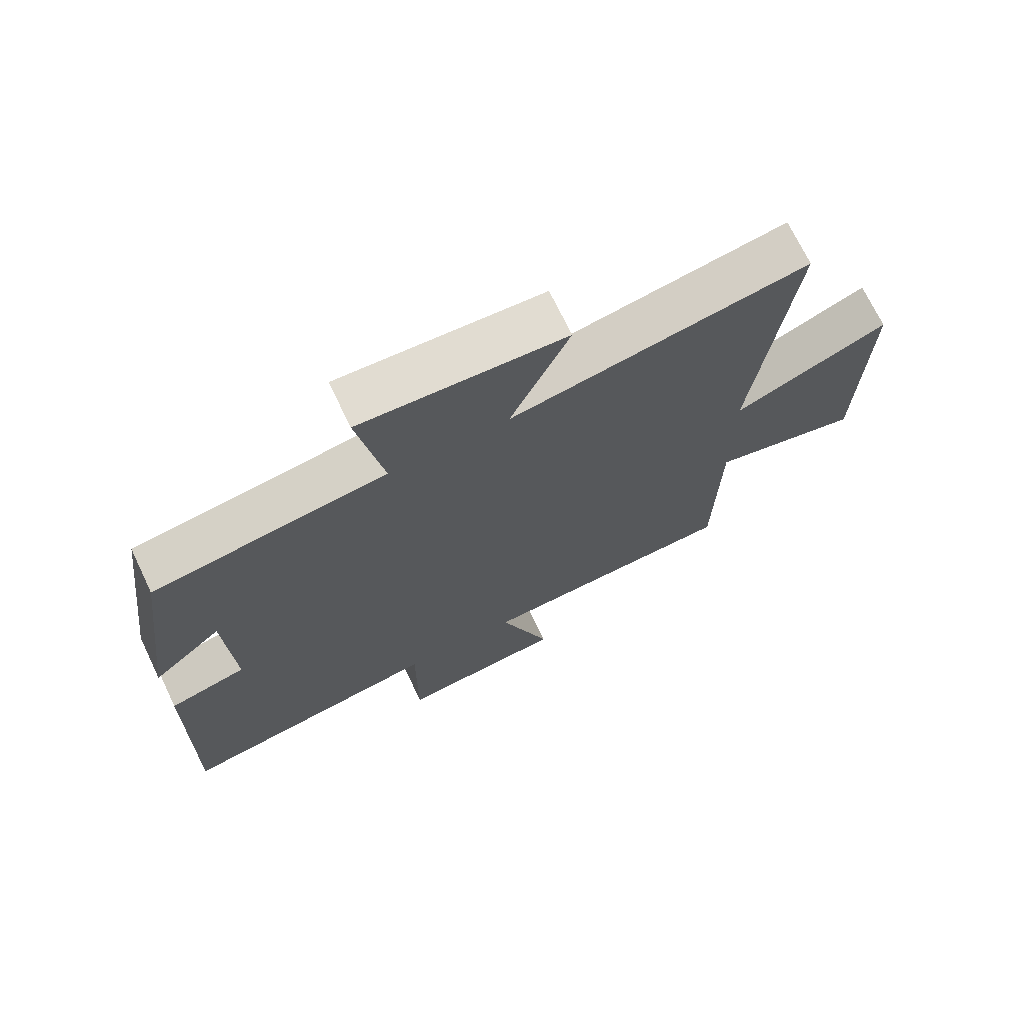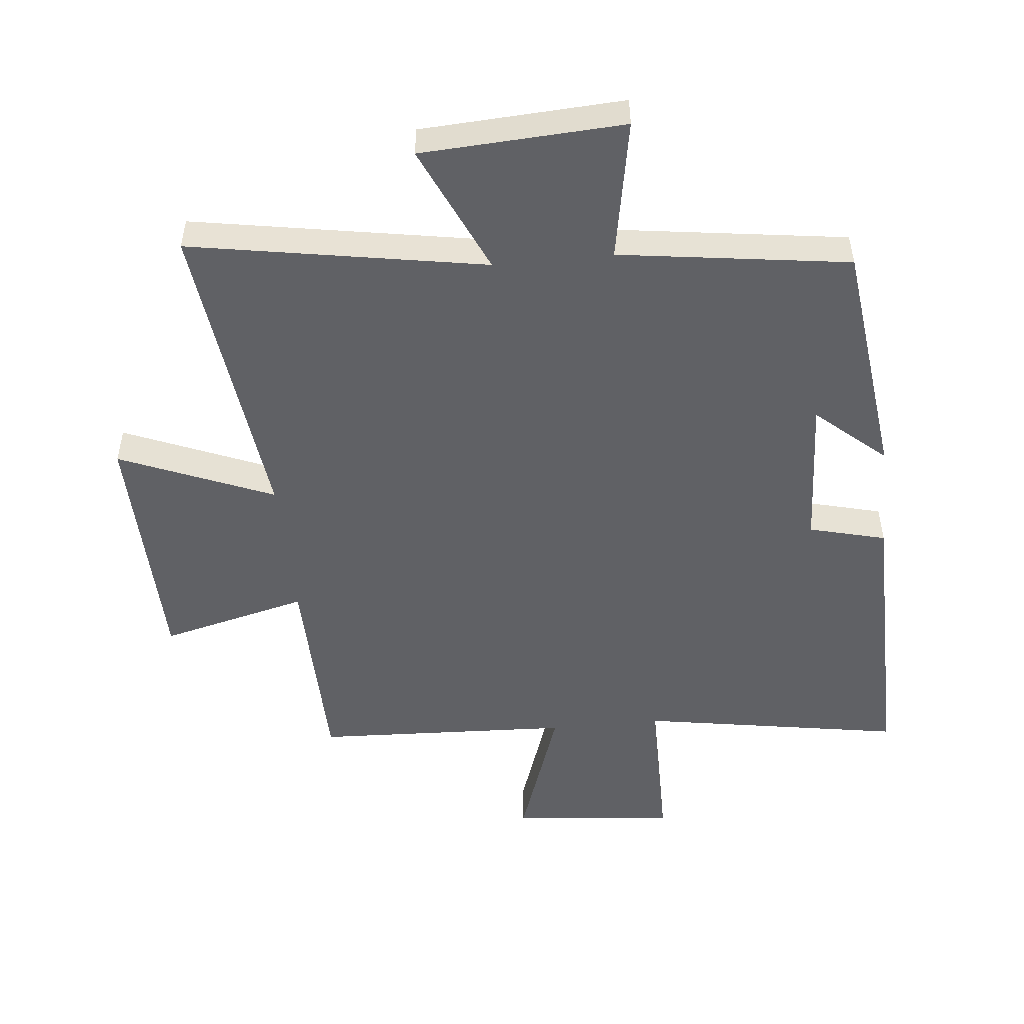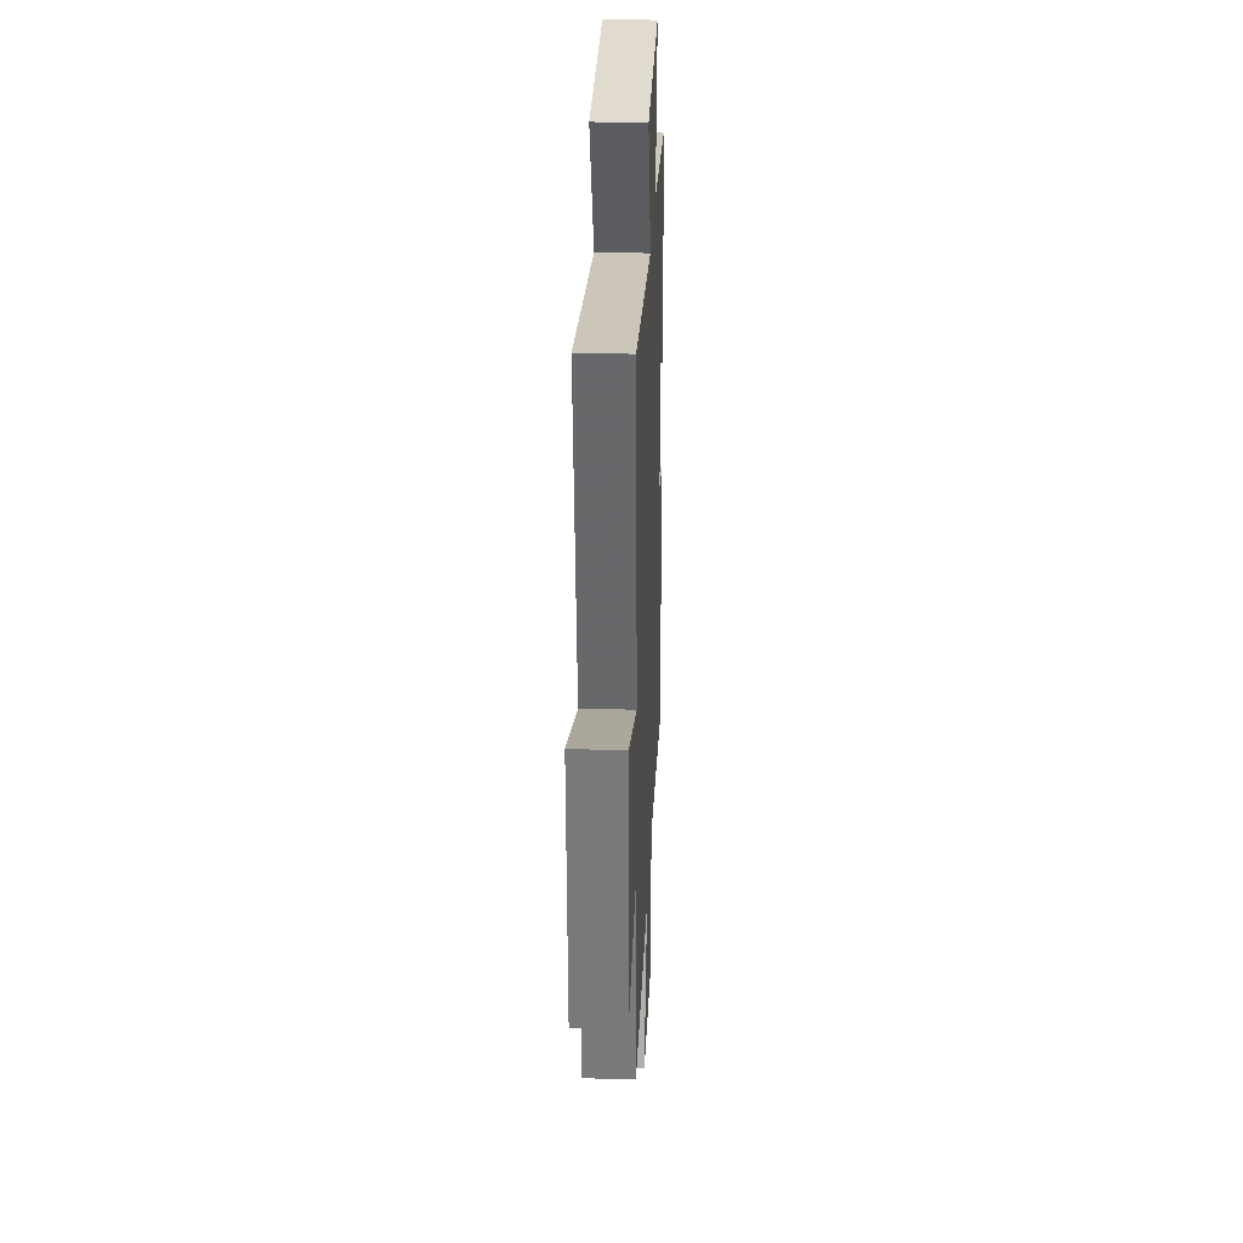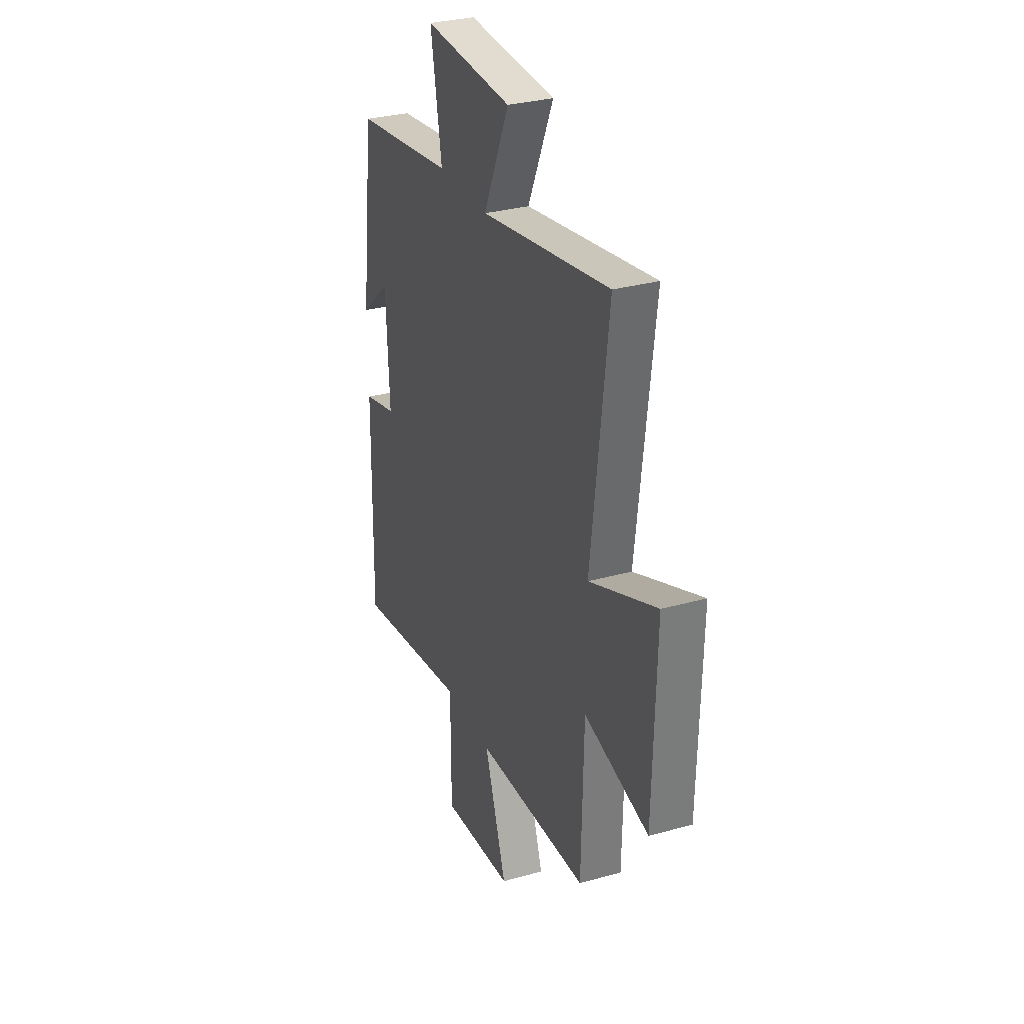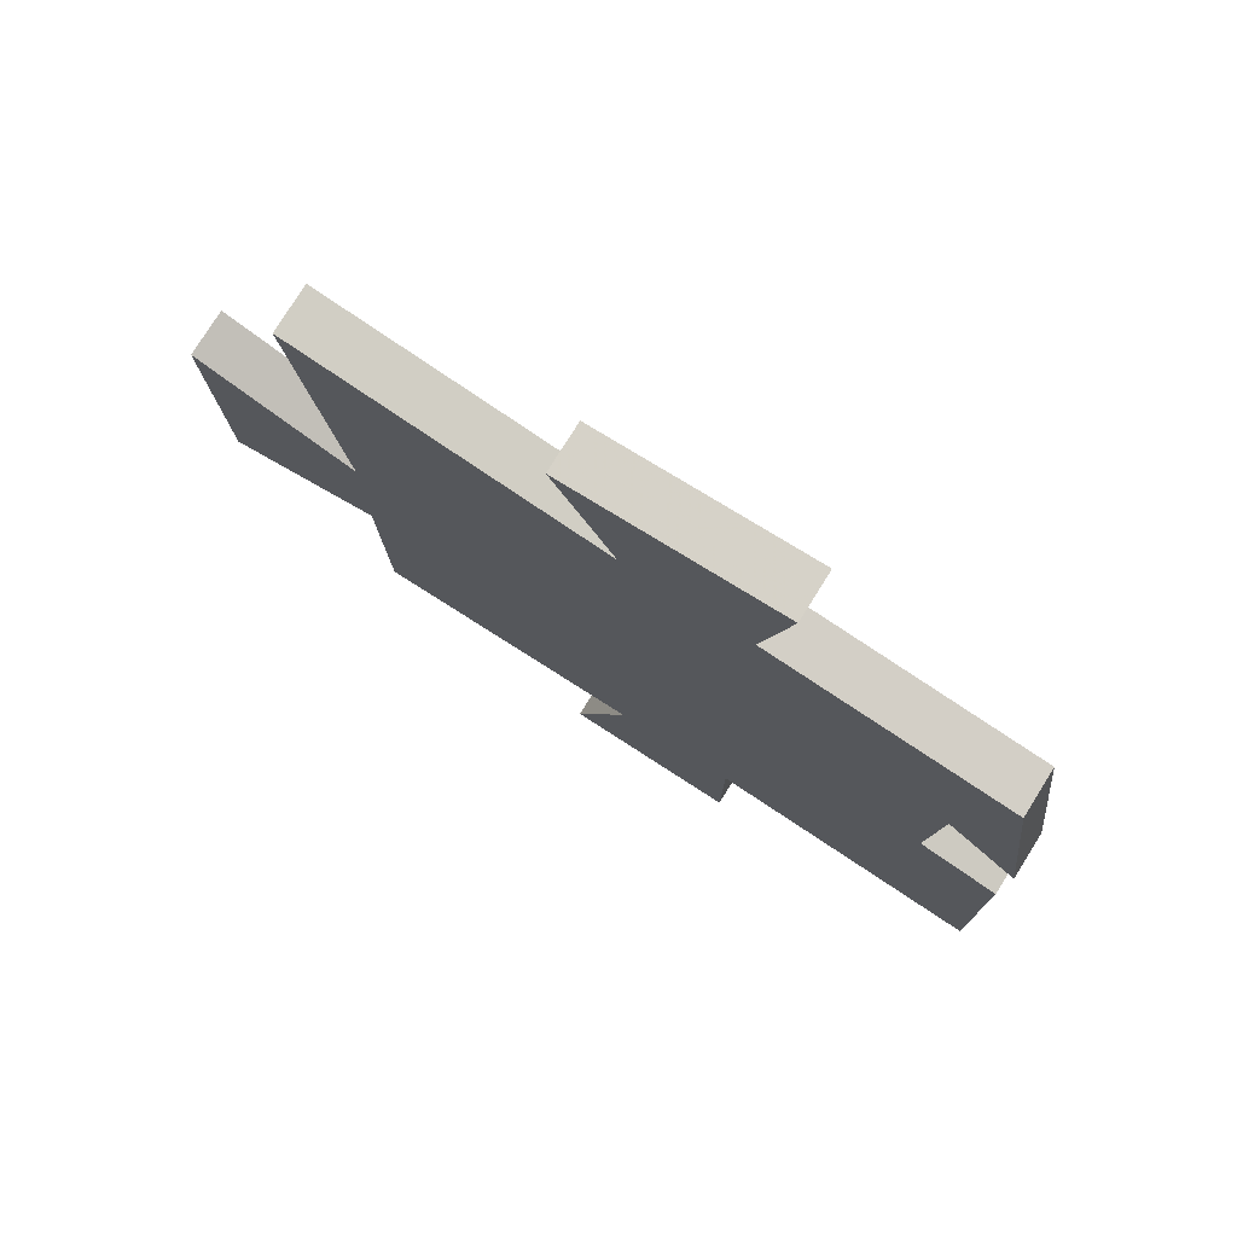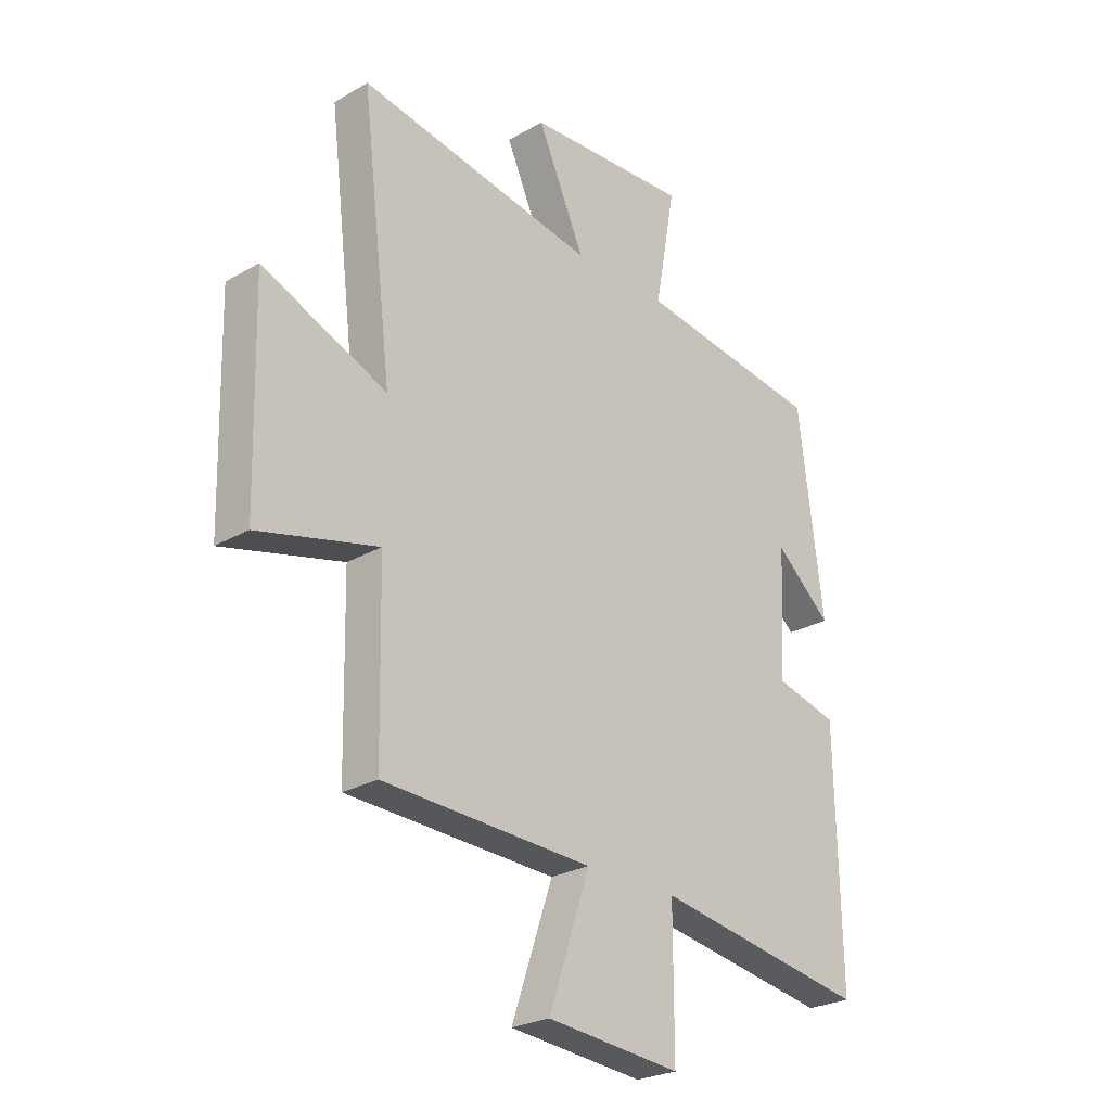
<metadata>
{"format":"obj","ext":"obj","renderer":"f3d","projection":"perspective","resolution":1024,"background":"white","views":[{"elev":71.1,"azim":154.4,"up":"+Z"},{"elev":-50.3,"azim":5.7,"up":"+Y"},{"elev":30.5,"azim":-87.5,"up":"+Z"},{"elev":31.0,"azim":-111.8,"up":"+Z"},{"elev":78.1,"azim":32.1,"up":"+Z"},{"elev":-25.6,"azim":-47.3,"up":"+Z"}]}
</metadata>
<code>
v -0.493 0.07 -0.483
v -0.5 0.07 -0.151
v -0.732 0.07 -0.209
v -0.742 0.07 0.187
v -0.5 0.07 0.087
v -0.56 0.07 0.58
v -0.096 0.07 0.5
v -0.188 0.07 0.704
v 0.13 0.07 0.722
v 0.09 0.07 0.5
v 0.452 0.07 0.45
v 0.5 0.07 0.069
v 0.391 0.07 0.164
v 0.379 0.07 -0.076
v 0.5 0.07 -0.107
v 0.508 0.07 -0.569
v 0.093 0.07 -0.5
v 0.093 0.07 -0.757
v -0.167 0.07 -0.733
v -0.087 0.07 -0.5
v -0.493 0 -0.483
v -0.5 0 -0.151
v -0.732 0 -0.209
v -0.742 0 0.187
v -0.5 0 0.087
v -0.56 0 0.58
v -0.096 0 0.5
v -0.188 0 0.704
v 0.13 0 0.722
v 0.09 0 0.5
v 0.452 0 0.45
v 0.5 0 0.069
v 0.391 0 0.164
v 0.379 0 -0.076
v 0.5 0 -0.107
v 0.508 0 -0.569
v 0.093 0 -0.5
v 0.093 0 -0.757
v -0.167 0 -0.733
v -0.087 0 -0.5
f 17 18 19 20
f 17 20 1 2
f 16 17 2
f 15 16 2
f 14 15 2
f 13 14 2
f 10 11 12 13
f 10 13 2 3
f 7 8 9 10
f 7 10 3
f 5 6 7
f 5 7 3
f 3 4 5
f 40 39 38 37
f 22 21 40 37
f 22 37 36
f 22 36 35
f 22 35 34
f 22 34 33
f 33 32 31 30
f 23 22 33 30
f 30 29 28 27
f 23 30 27
f 27 26 25
f 23 27 25
f 25 24 23
f 1 21 22 2
f 2 22 23 3
f 3 23 24 4
f 4 24 25 5
f 5 25 26 6
f 6 26 27 7
f 7 27 28 8
f 8 28 29 9
f 9 29 30 10
f 10 30 31 11
f 11 31 32 12
f 12 32 33 13
f 13 33 34 14
f 14 34 35 15
f 15 35 36 16
f 16 36 37 17
f 17 37 38 18
f 18 38 39 19
f 19 39 40 20
f 20 40 21 1

</code>
